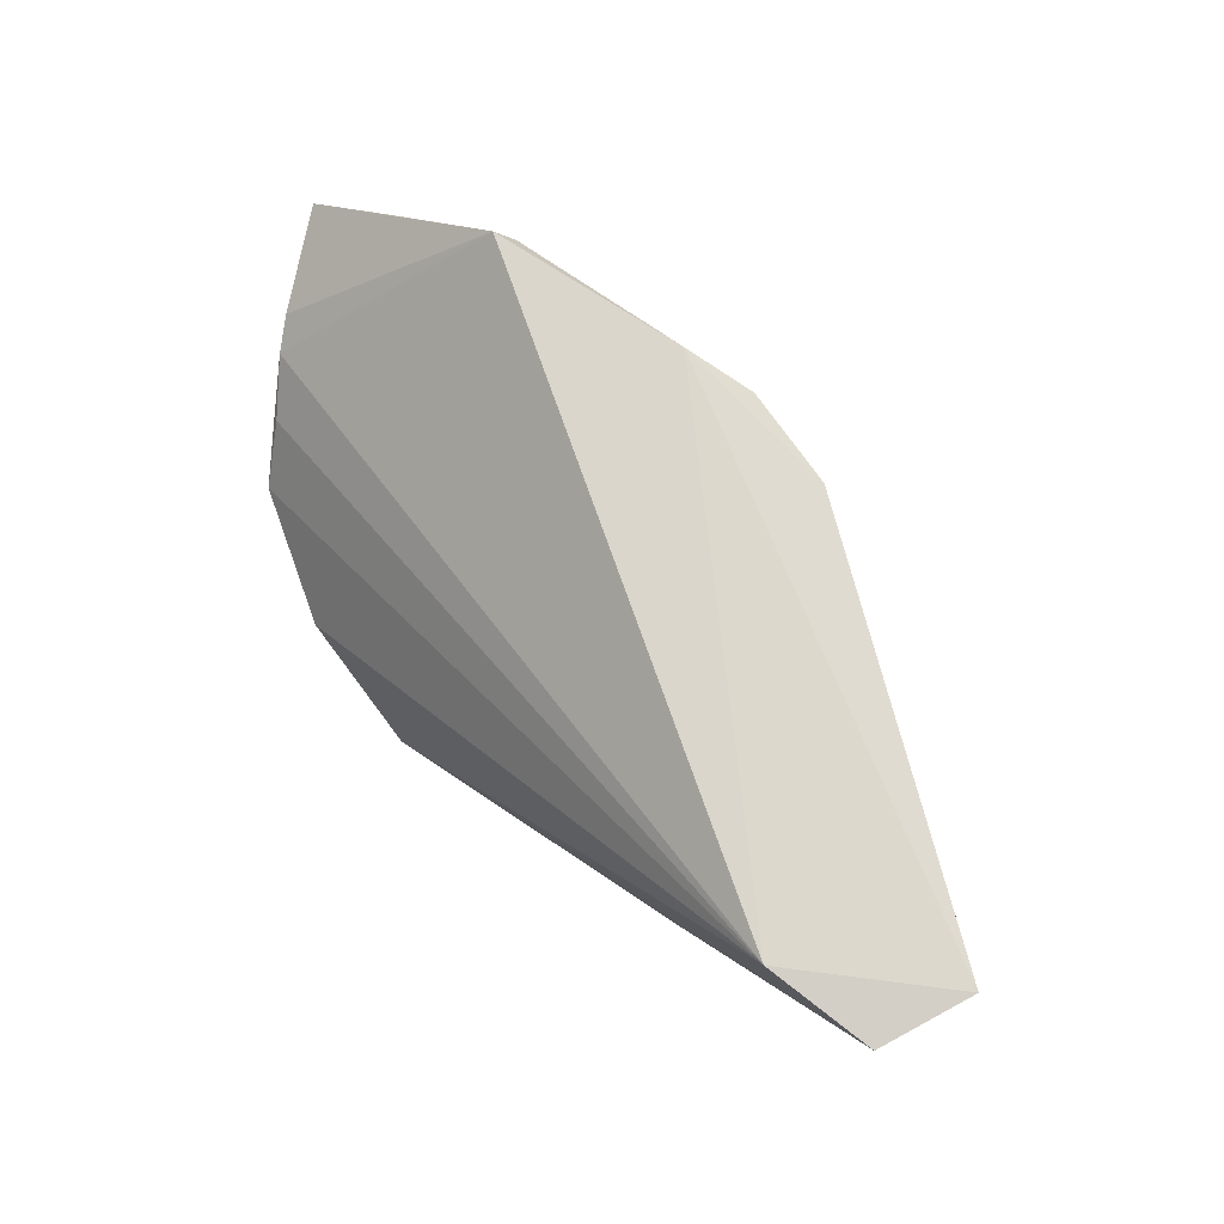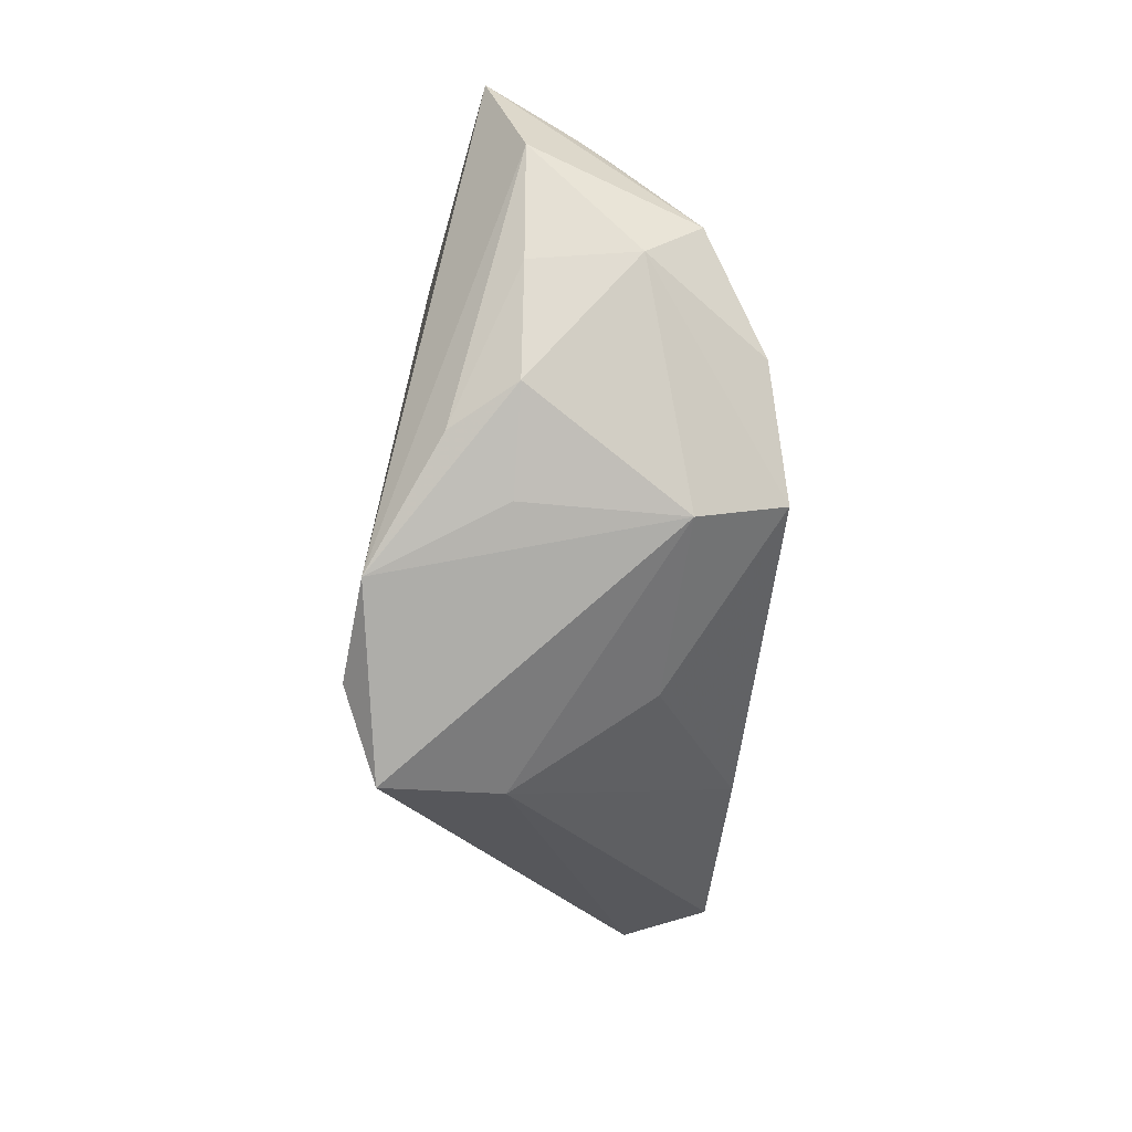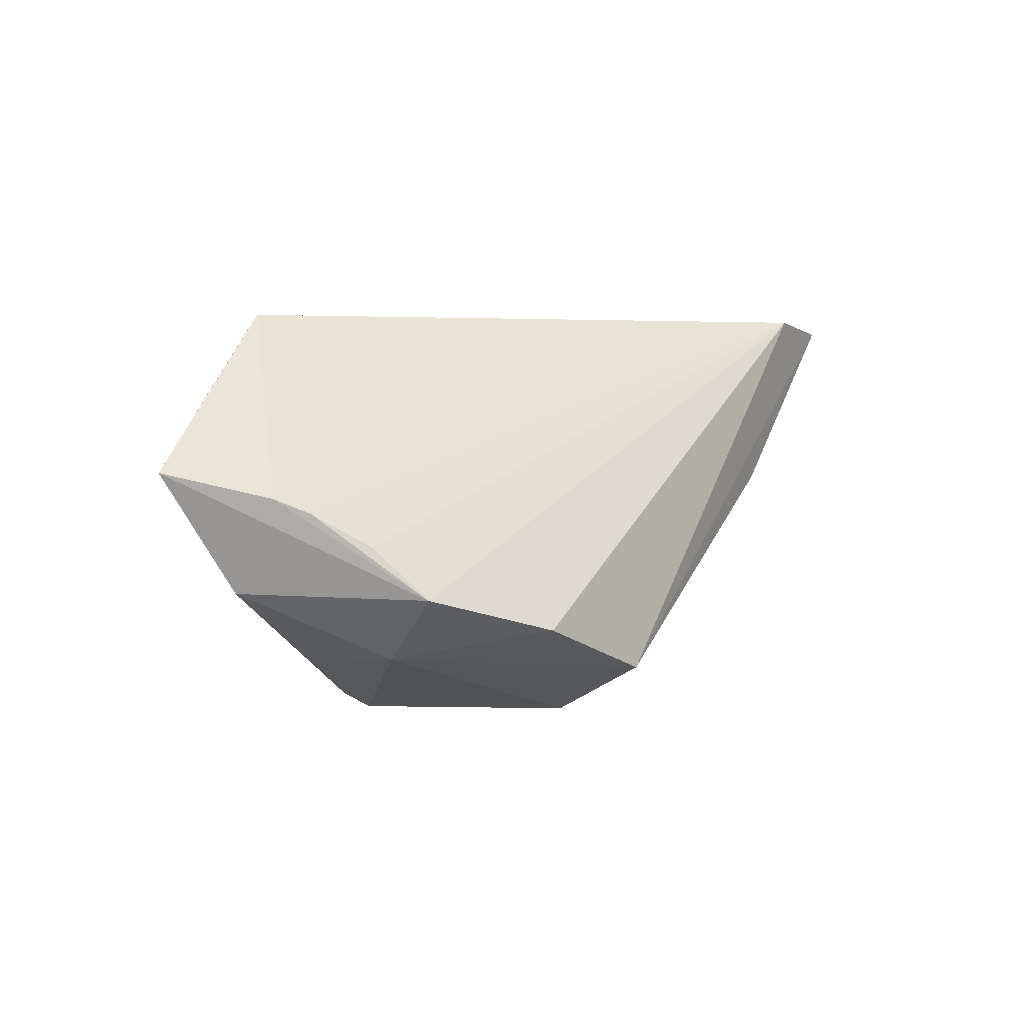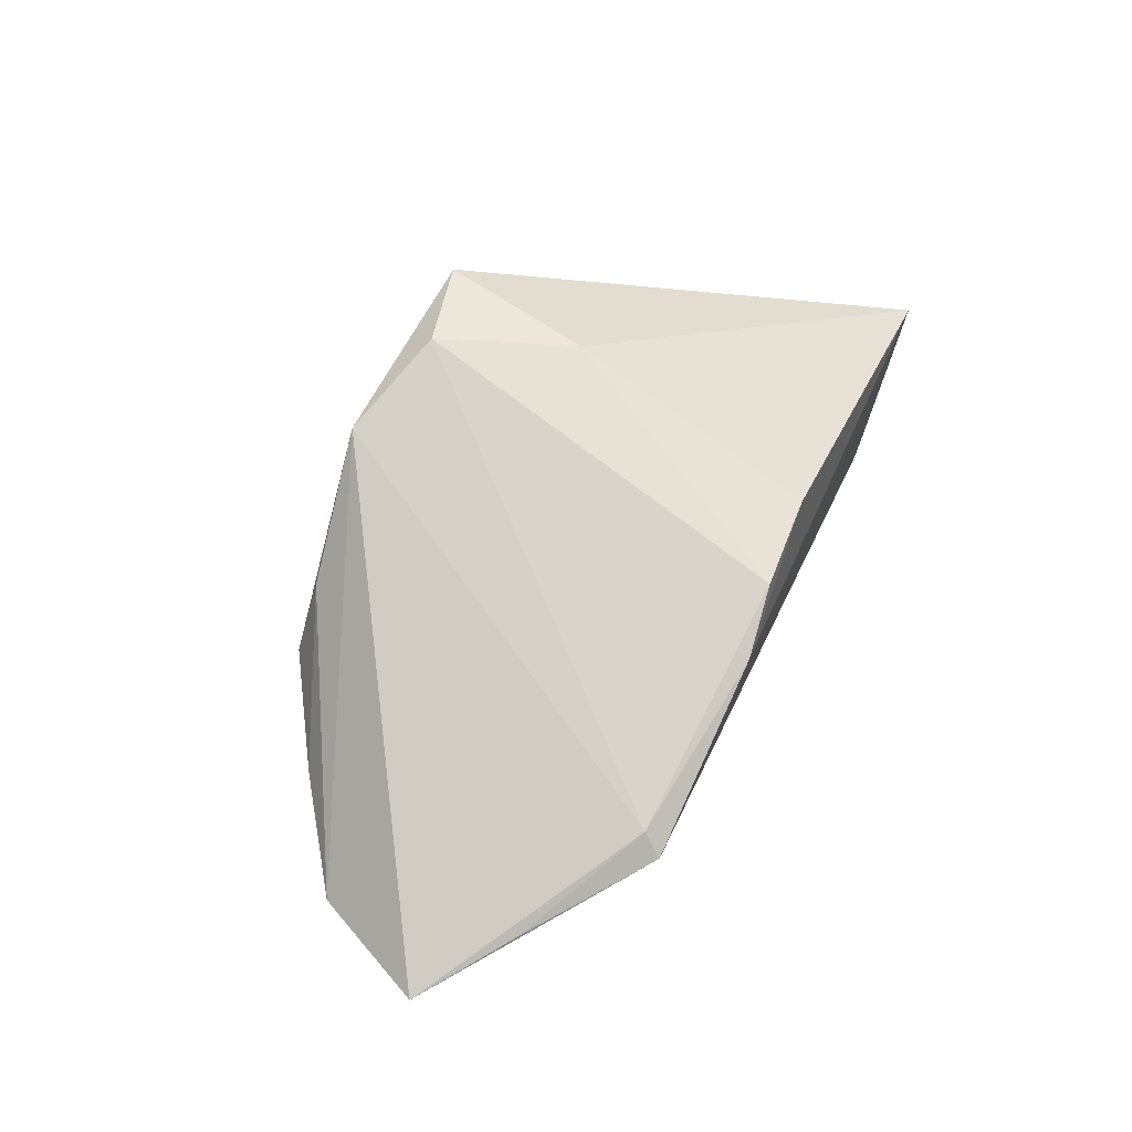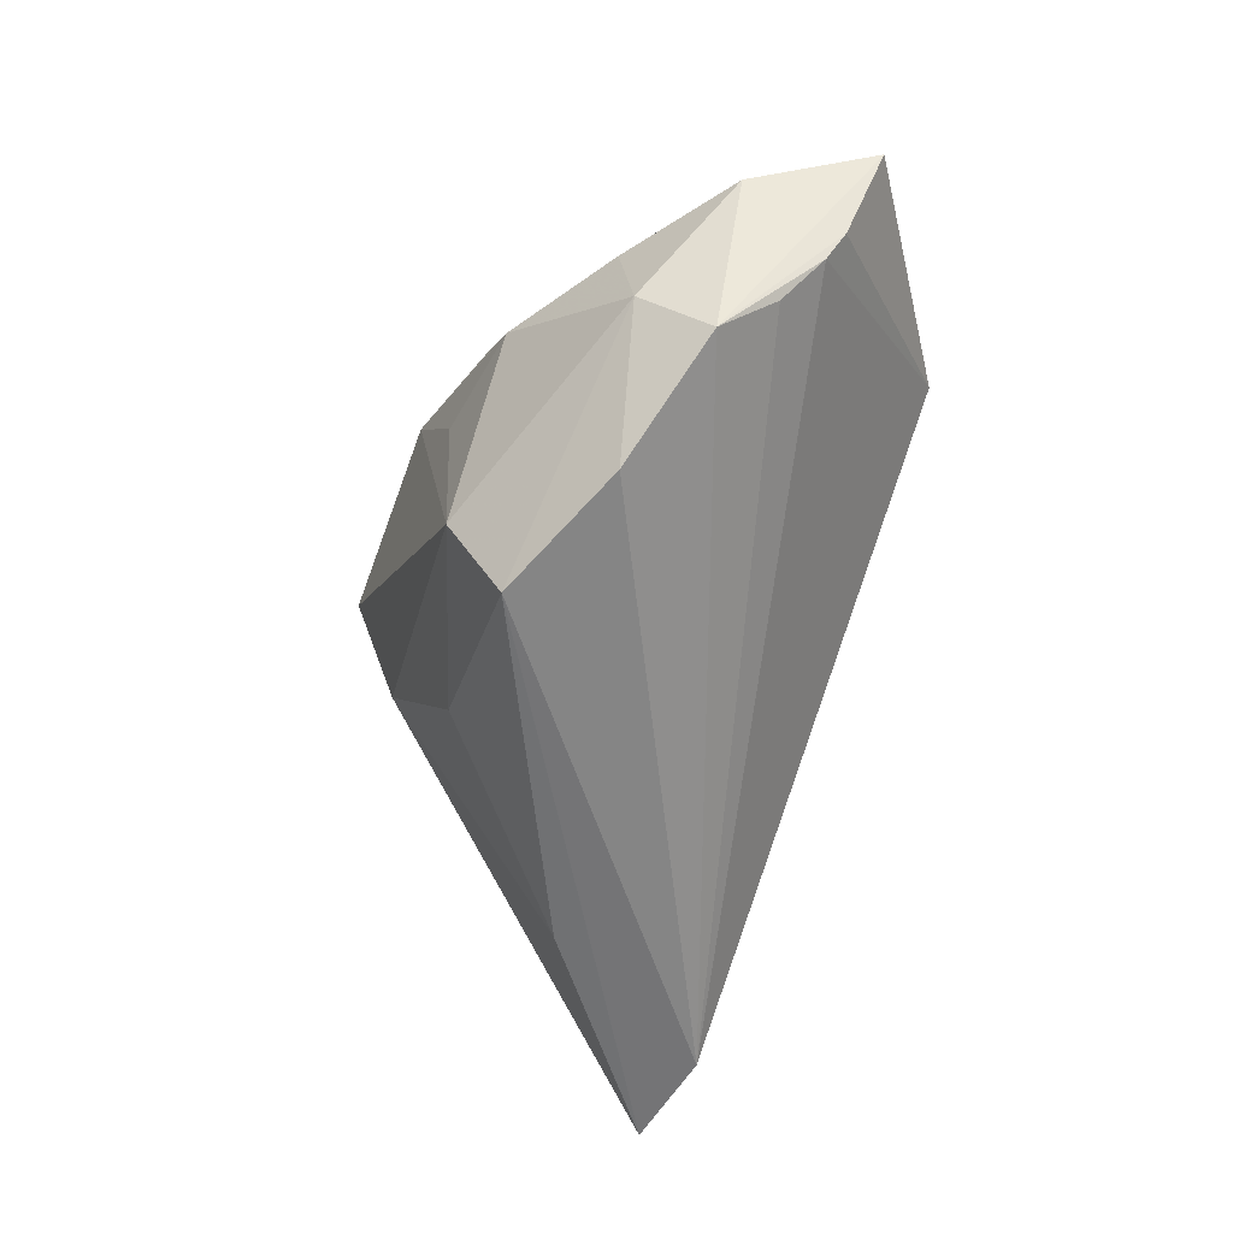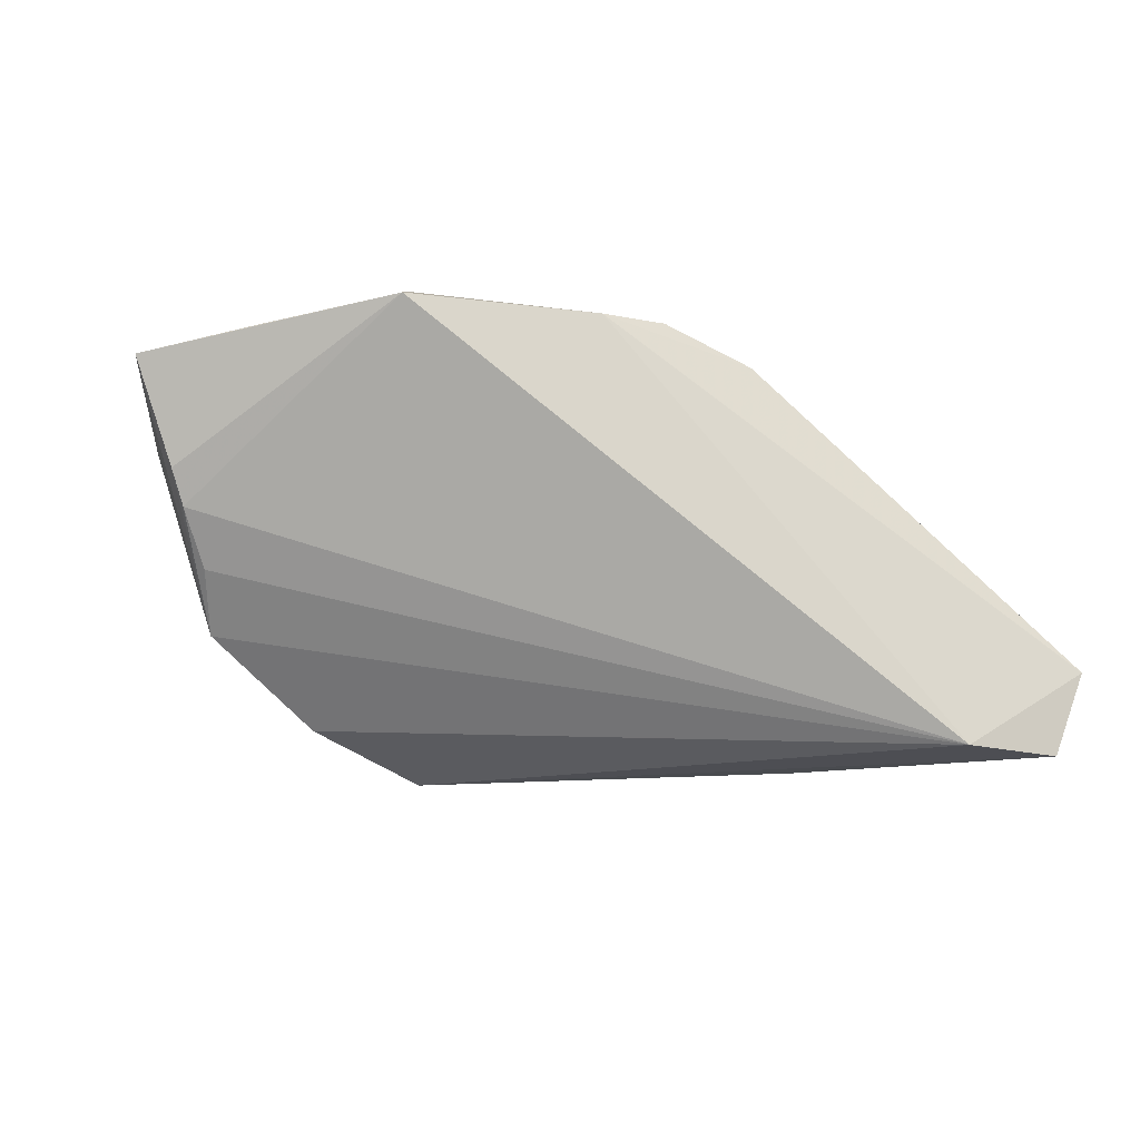
<metadata>
{"format":"obj","ext":"obj","renderer":"f3d","projection":"perspective","resolution":1024,"background":"white","views":[{"elev":73.7,"azim":-140.9,"up":"+Y"},{"elev":-78.6,"azim":85.0,"up":"+Y"},{"elev":4.3,"azim":118.4,"up":"+Y"},{"elev":71.8,"azim":115.0,"up":"+Z"},{"elev":-57.4,"azim":67.5,"up":"+Z"},{"elev":-20.1,"azim":155.9,"up":"+Z"}]}
</metadata>
<code>
v 0.03847 -0.01752 0.006879
v -0.01386 0.02338 0.01871
v 0.01142 -0.02643 -0.01514
v 0.01248 -0.01992 -0.0267
v 0.01159 -0.02746 0.005698
v -0.02515 -0.02133 0.003688
v 0.04354 -0.00868 -0.01409
v 0.02532 -0.02574 0.006006
v 0.05153 -0.008268 0.007958
v -0.01227 -0.0248 0.02392
v -0.01235 -0.0175 -0.01378
v 0.05031 0.001582 -0.002168
v 0.04053 -0.01657 -0.007046
v -0.02371 -0.02773 0.01894
v 0.0524 0.00335 0.001729
v -0.05942 0.02426 -0.01498
v 0.05824 0.006362 0.01392
v 0.04636 -0.002407 -0.008078
v -0.001665 0.02412 0.02194
v -0.04089 0.02552 -0.0267
v 0.001537 -0.02864 0.02228
v -0.02003 -0.008618 0.02119
v 0.04685 0.01457 0.01603
v 0.01879 -0.02568 0.01414
v 0.03062 0.02284 0.01999
v 0.02885 -0.01339 -0.023
v 0.0324 0.02552 0.01826
v -0.05474 0.02389 -0.02621
v -0.02951 0.002614 -0.02597
v 0.007316 0.02552 0.0208
f 17 27 23
f 6 14 16
f 14 6 3
f 4 13 3
f 3 13 8
f 3 11 4
f 6 11 3
f 16 20 28
f 28 20 4
f 28 6 16
f 12 20 27
f 14 10 22
f 16 14 22
f 22 2 16
f 2 22 19
f 19 22 10
f 14 3 21
f 8 24 21
f 21 10 14
f 4 11 29
f 29 28 4
f 29 11 6
f 6 28 29
f 15 27 17
f 15 12 27
f 7 15 17
f 12 15 7
f 25 19 10
f 10 21 25
f 25 23 27
f 17 23 25
f 25 21 17
f 30 20 16
f 27 20 30
f 16 2 30
f 2 19 30
f 30 25 27
f 19 25 30
f 9 7 17
f 13 7 9
f 17 21 9
f 9 21 24
f 5 3 8
f 8 21 5
f 5 21 3
f 26 13 4
f 26 7 13
f 4 20 26
f 20 7 26
f 20 12 18
f 18 7 20
f 12 7 18
f 8 13 1
f 13 9 1
f 1 24 8
f 1 9 24

</code>
